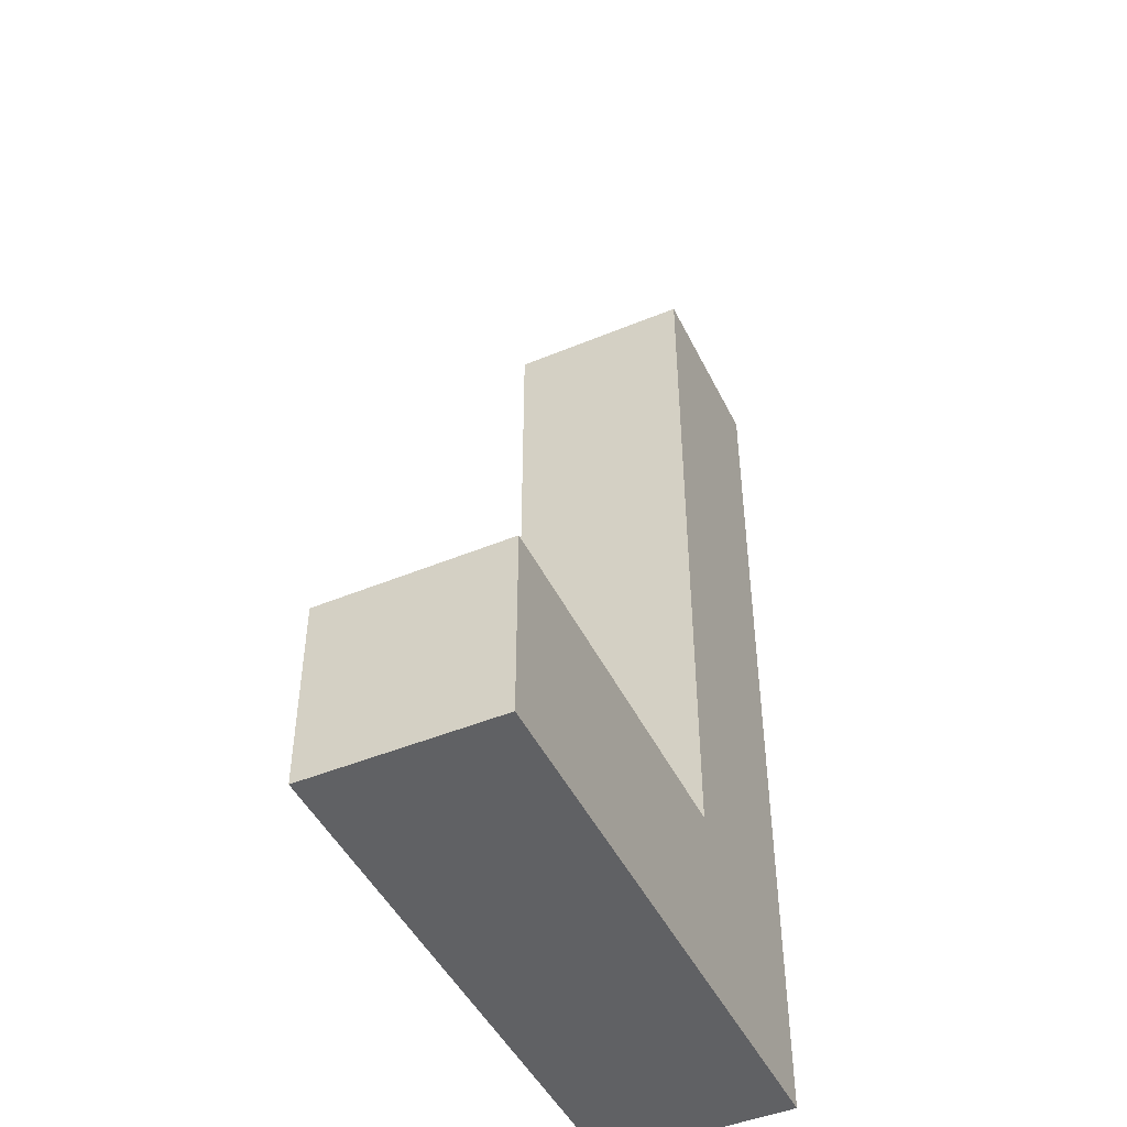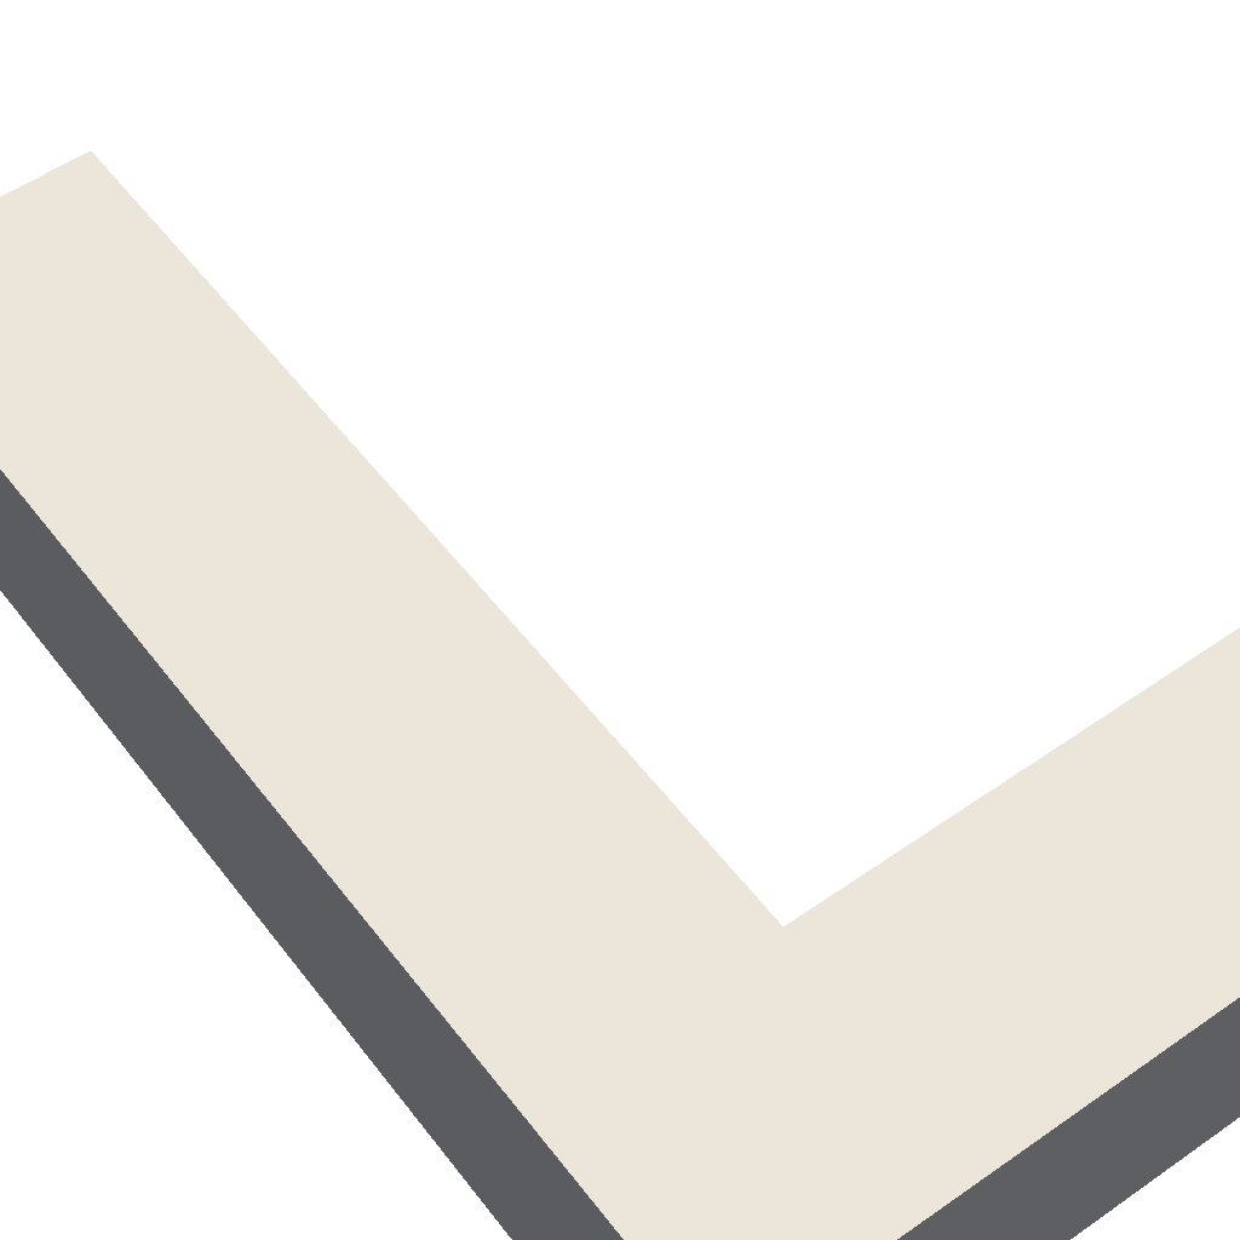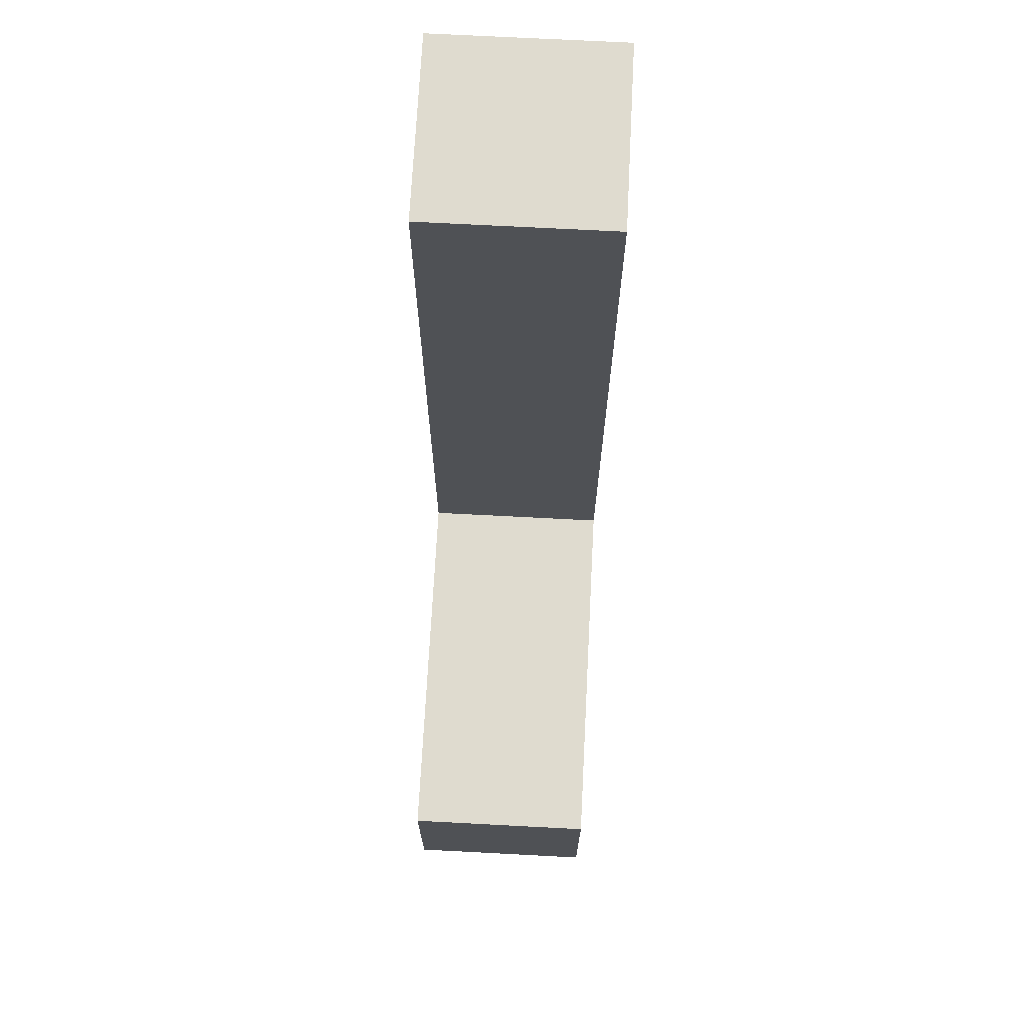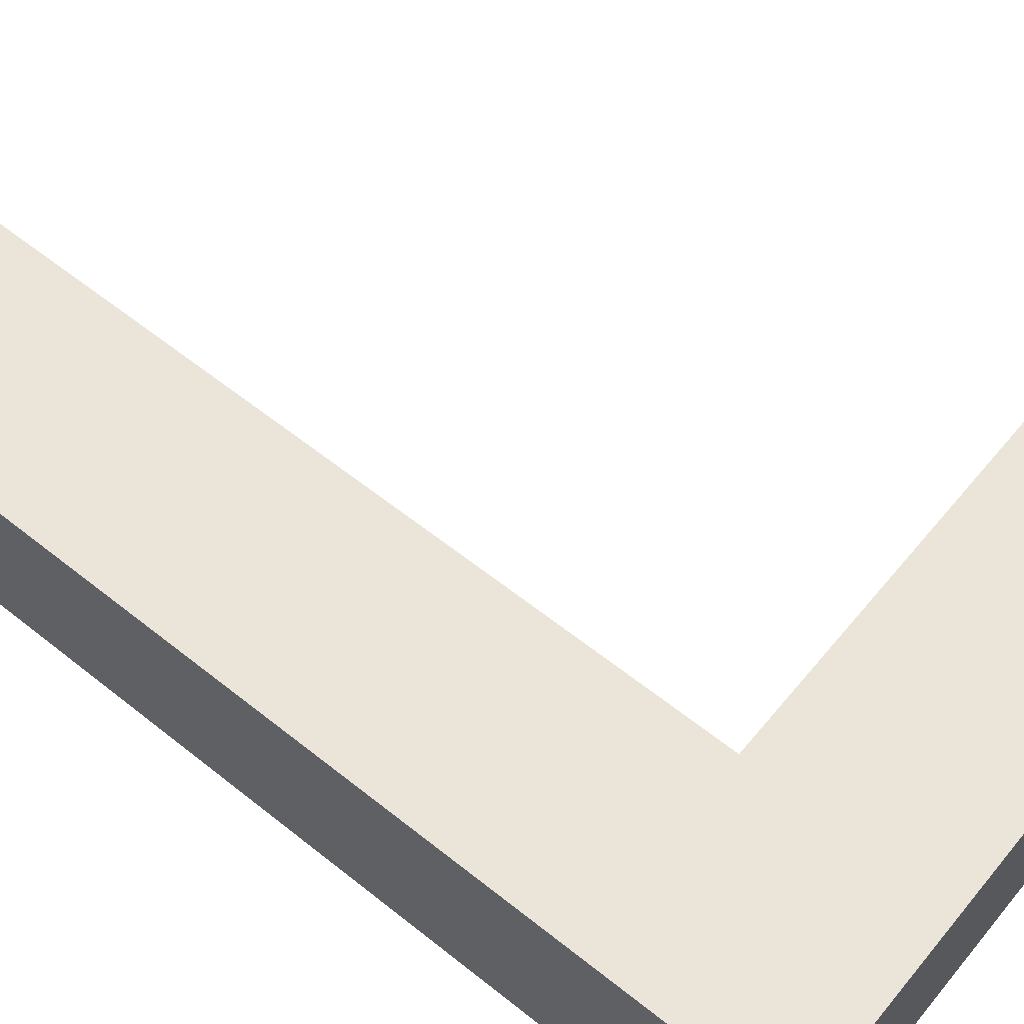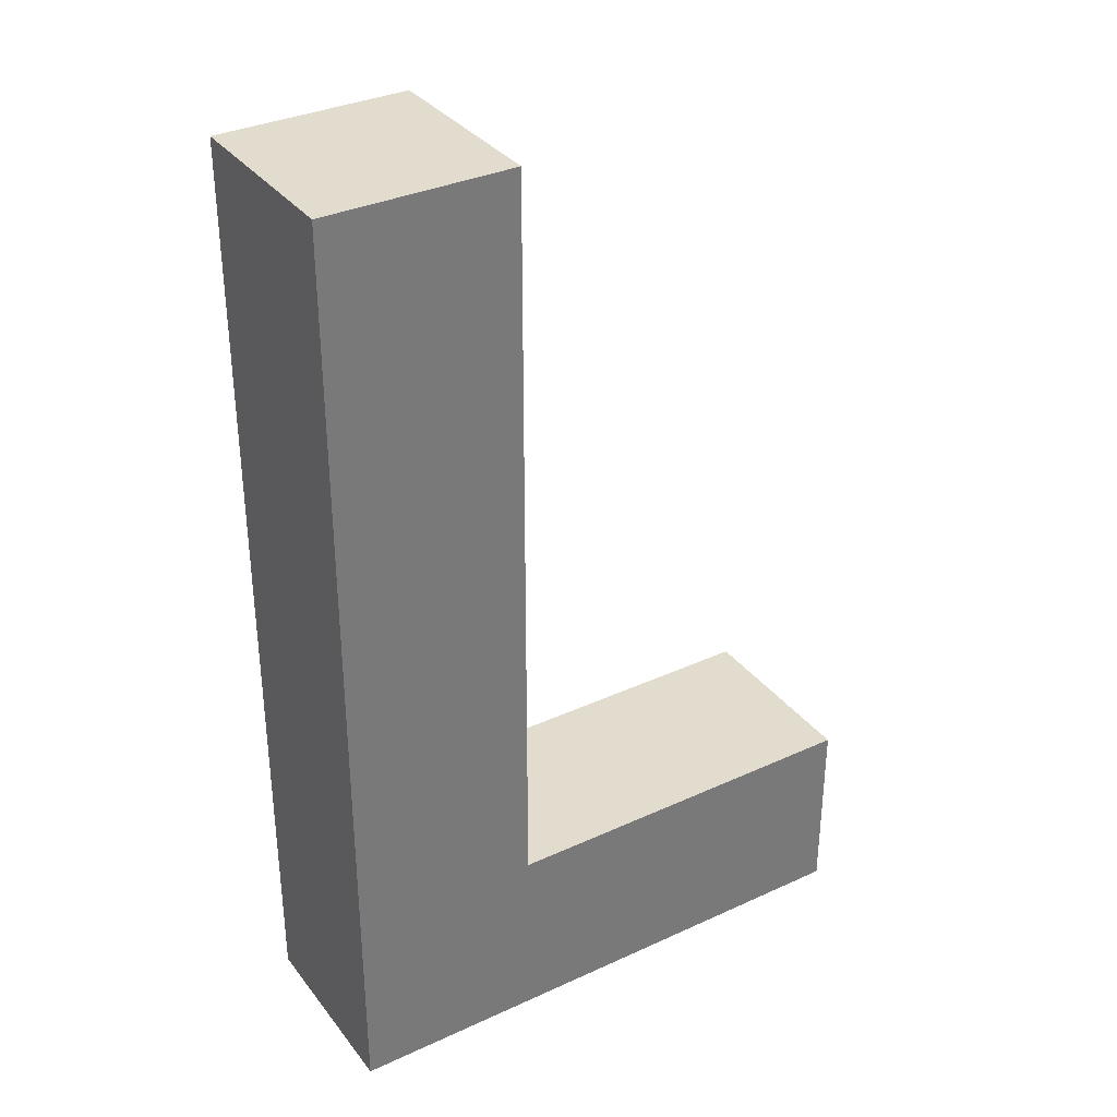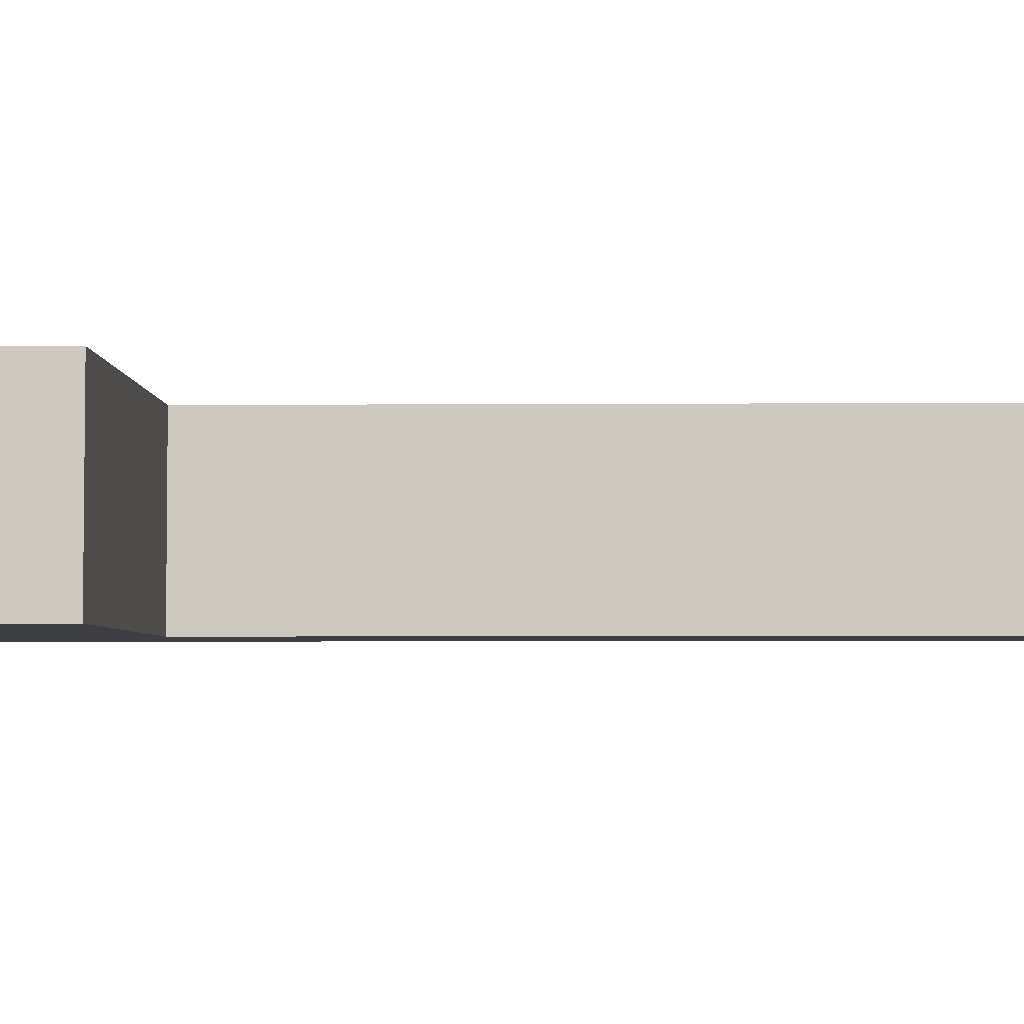
<metadata>
{"format":"obj","ext":"obj","renderer":"f3d","projection":"perspective","resolution":1024,"background":"white","views":[{"elev":-46.8,"azim":-64.8,"up":"+Z"},{"elev":54.2,"azim":143.4,"up":"+Y"},{"elev":70.5,"azim":-87.0,"up":"+Z"},{"elev":59.6,"azim":129.3,"up":"+Y"},{"elev":34.1,"azim":148.1,"up":"+Z"},{"elev":-3.9,"azim":-88.6,"up":"+Y"}]}
</metadata>
<code>
v -1.5 0 -1.5
v -1.5 0 -2.5
v -1.5 1 -1.5
v -1.5 1 -2.5
f -2 -3 -4
f -1 -3 -2
v 0.5 0 2.5
v 0.5 0 -1.5
v 0.5 1 2.5
v 0.5 1 -1.5
f -2 -3 -4
f -1 -3 -2
v 1.5 0 2.5
v 1.5 0 -2.5
v 1.5 1 2.5
v 1.5 1 -2.5
f -4 -3 -2
f -2 -3 -1
v 0.5 0 2.5
v 0.5 1 2.5
v 1.5 0 2.5
v 1.5 1 2.5
f -2 -3 -4
f -1 -3 -2
v -1.5 0 -1.5
v -1.5 1 -1.5
v 0.5 0 -1.5
v 0.5 1 -1.5
f -2 -3 -4
f -1 -3 -2
v -1.5 0 -2.5
v -1.5 1 -2.5
v 1.5 0 -2.5
v 1.5 1 -2.5
f -4 -3 -2
f -2 -3 -1
v 0.5 0 2.5
v 1.5 0 2.5
v -1.5 0 -1.5
v 0.5 0 -1.5
v -1.5 0 -2.5
v 1.5 0 -2.5
f -3 -5 -6
f -2 -3 -4
f -1 -5 -3
f -1 -3 -2
v 0.5 1 2.5
v 1.5 1 2.5
v -1.5 1 -1.5
v 0.5 1 -1.5
v -1.5 1 -2.5
v 1.5 1 -2.5
f -6 -5 -3
f -4 -3 -2
f -3 -5 -1
f -2 -3 -1

</code>
